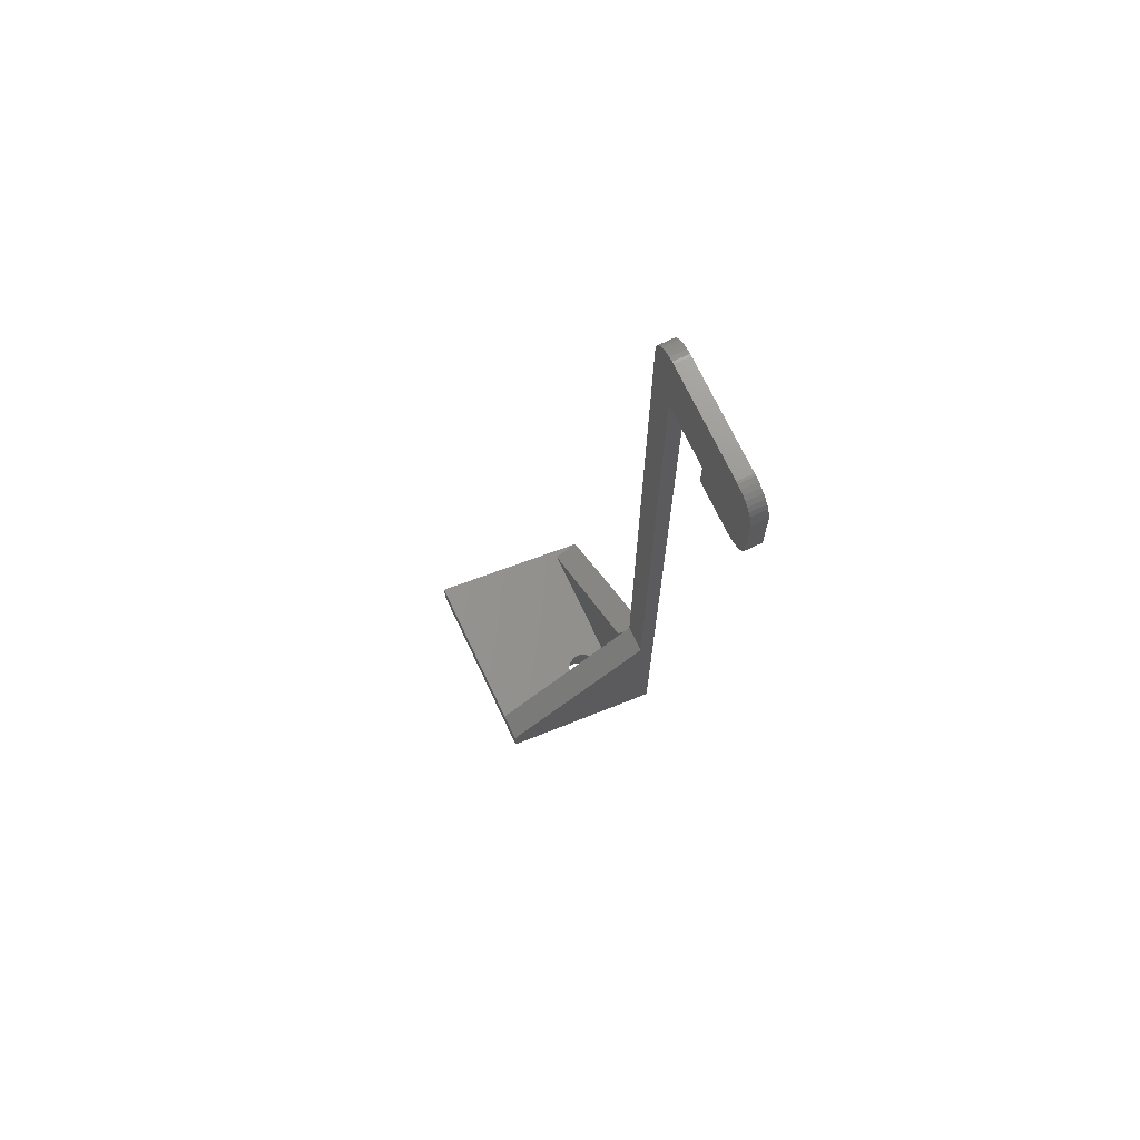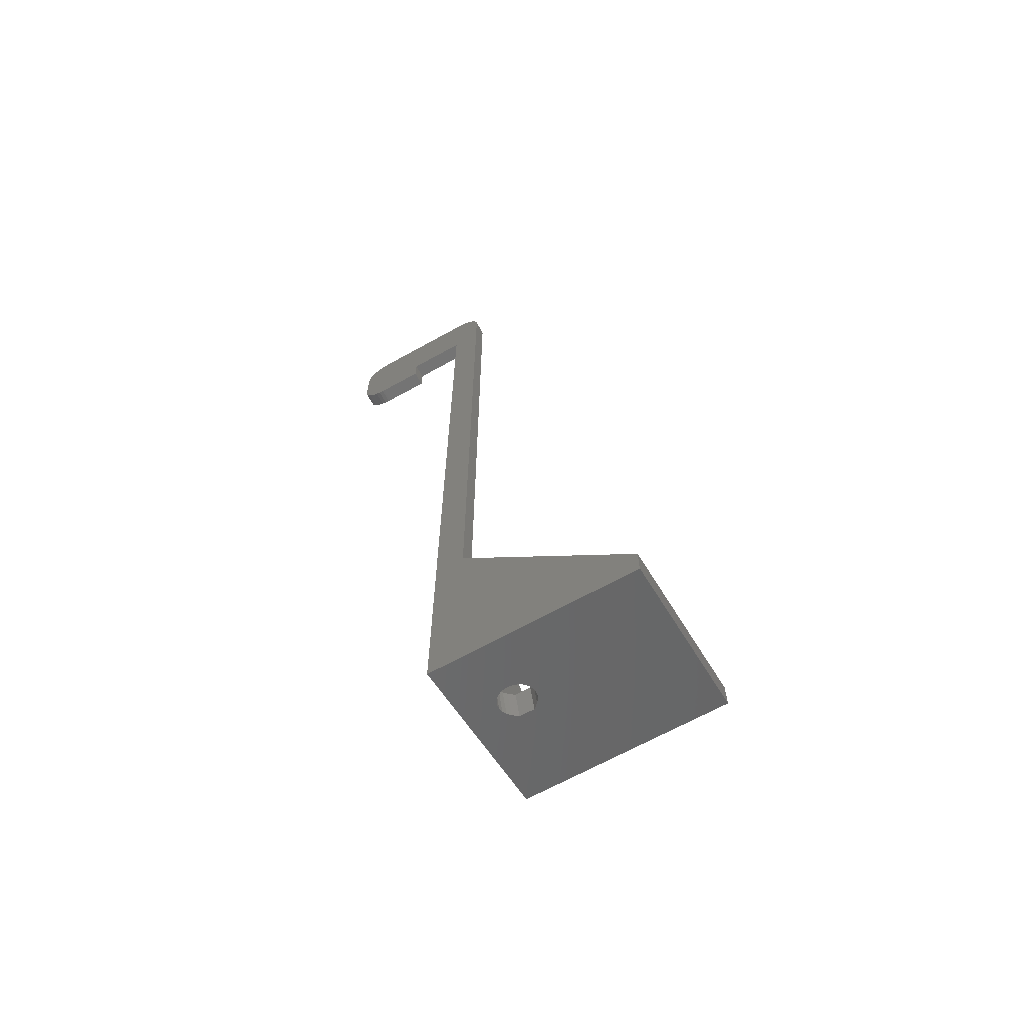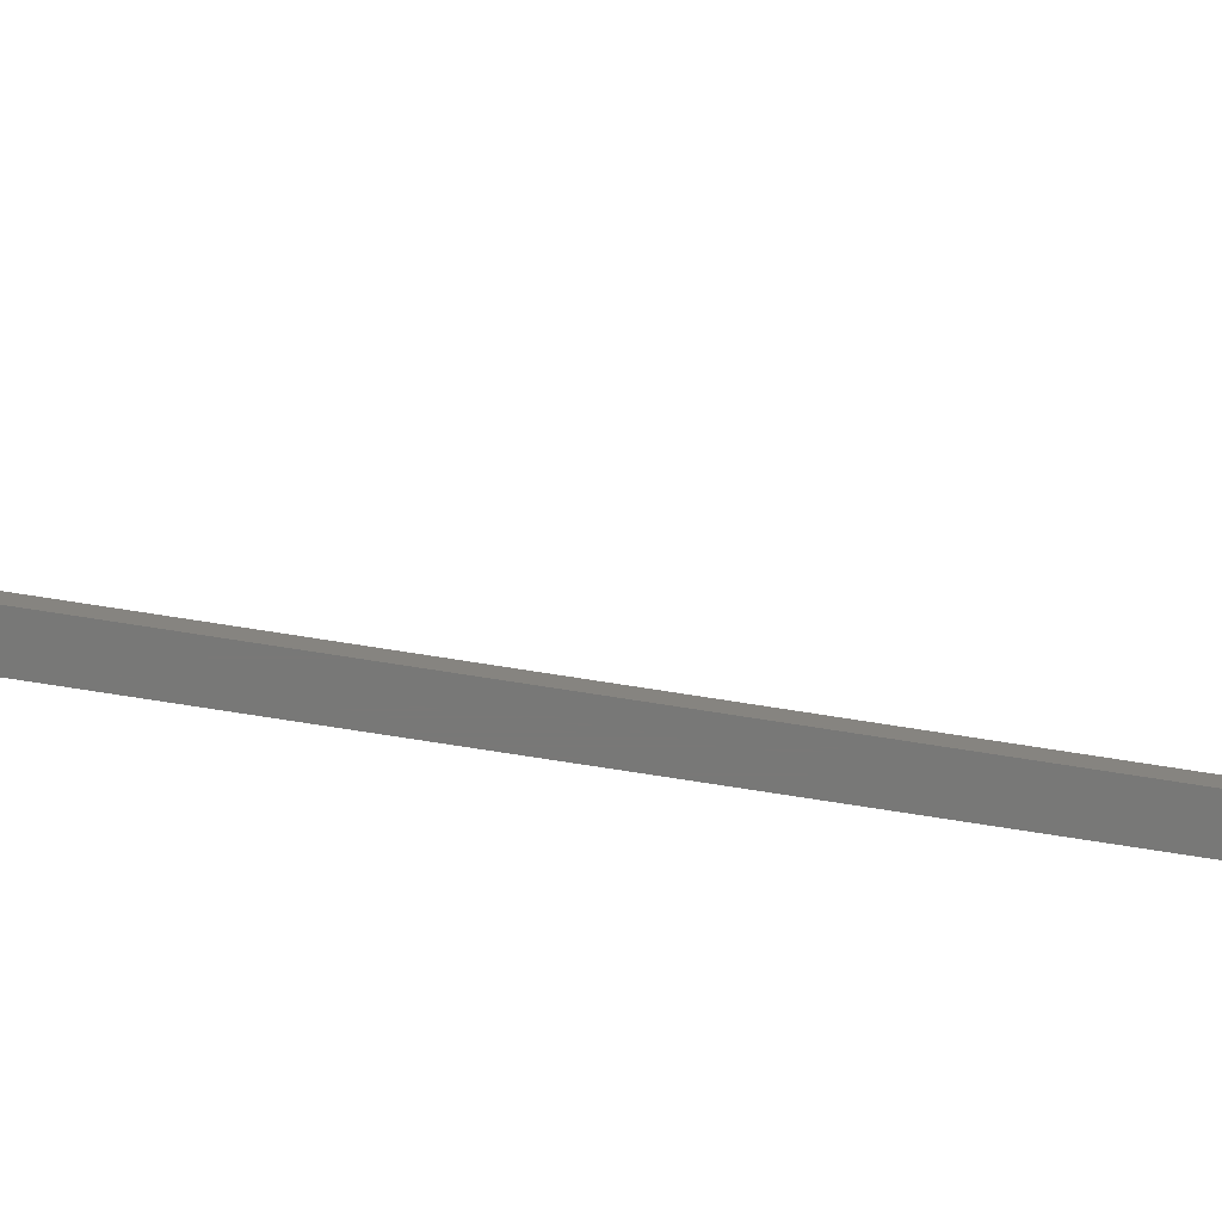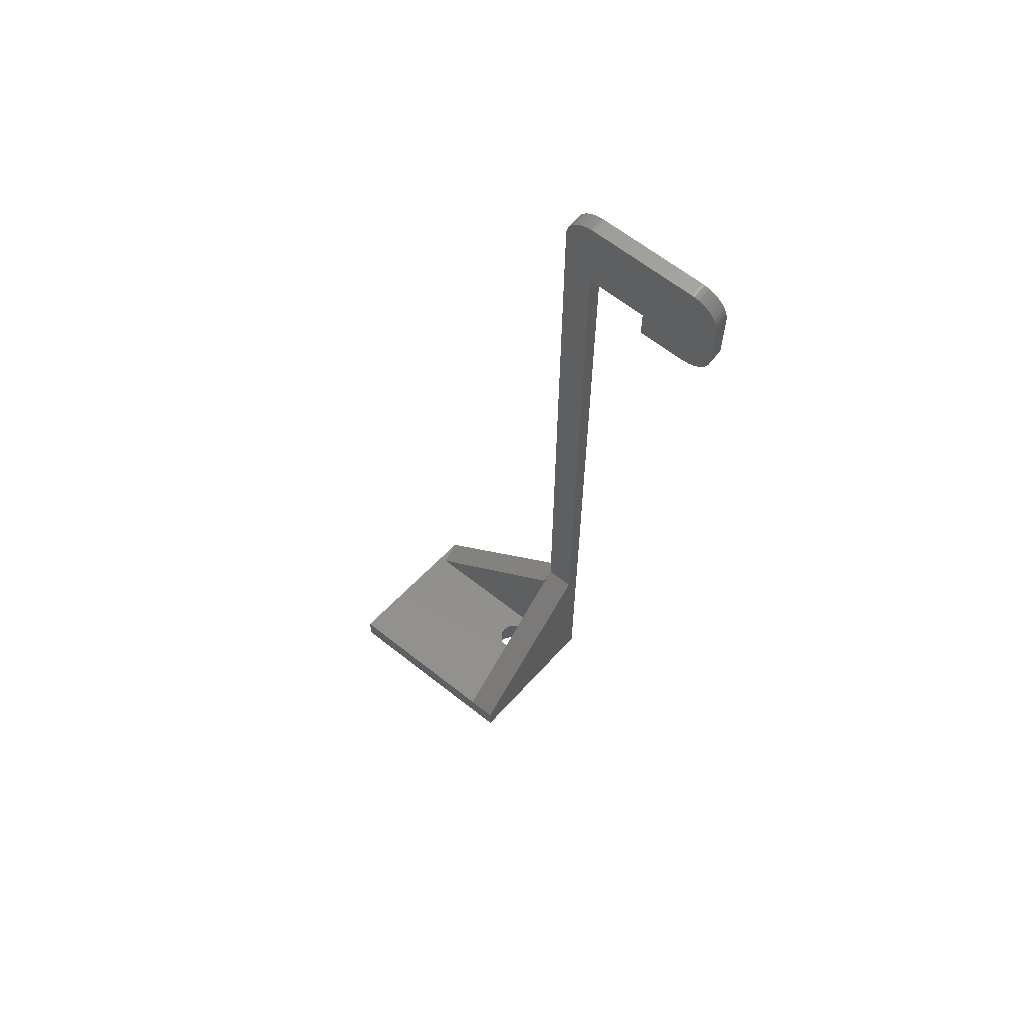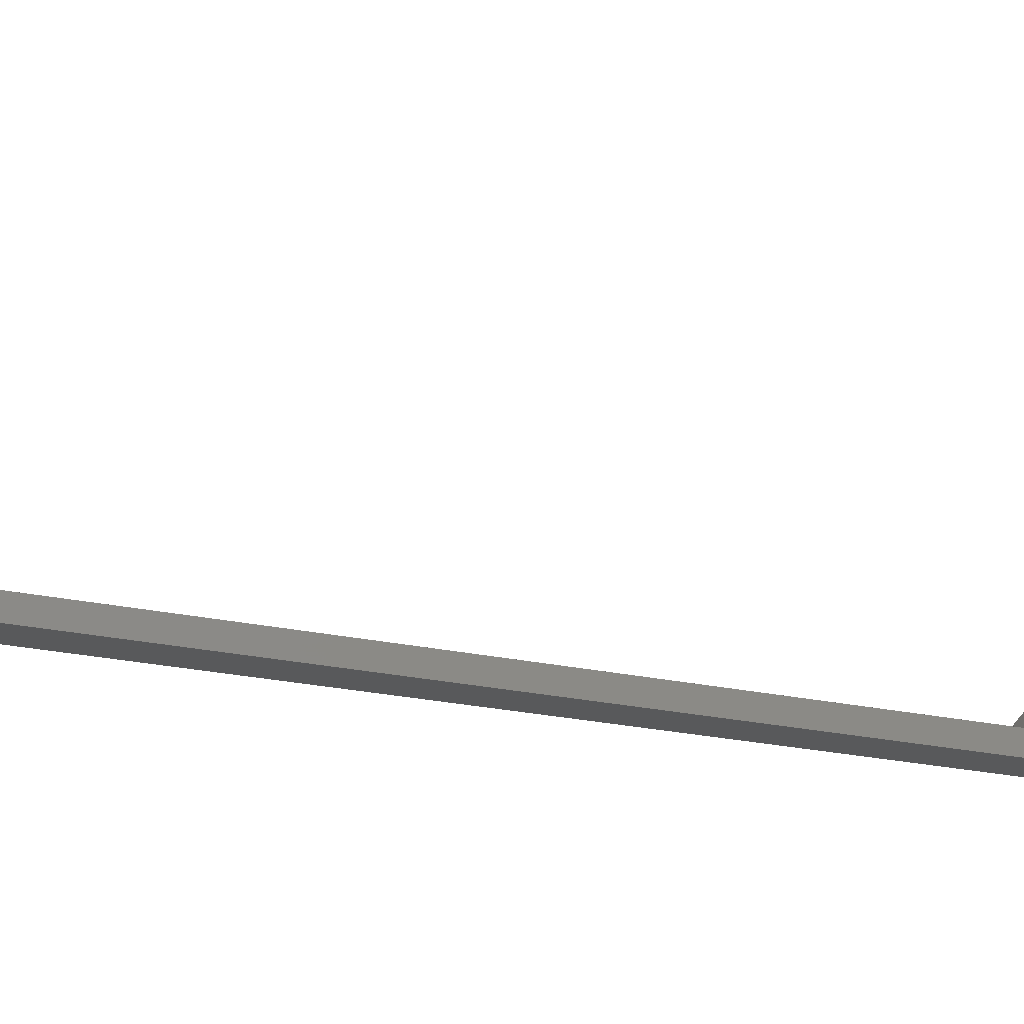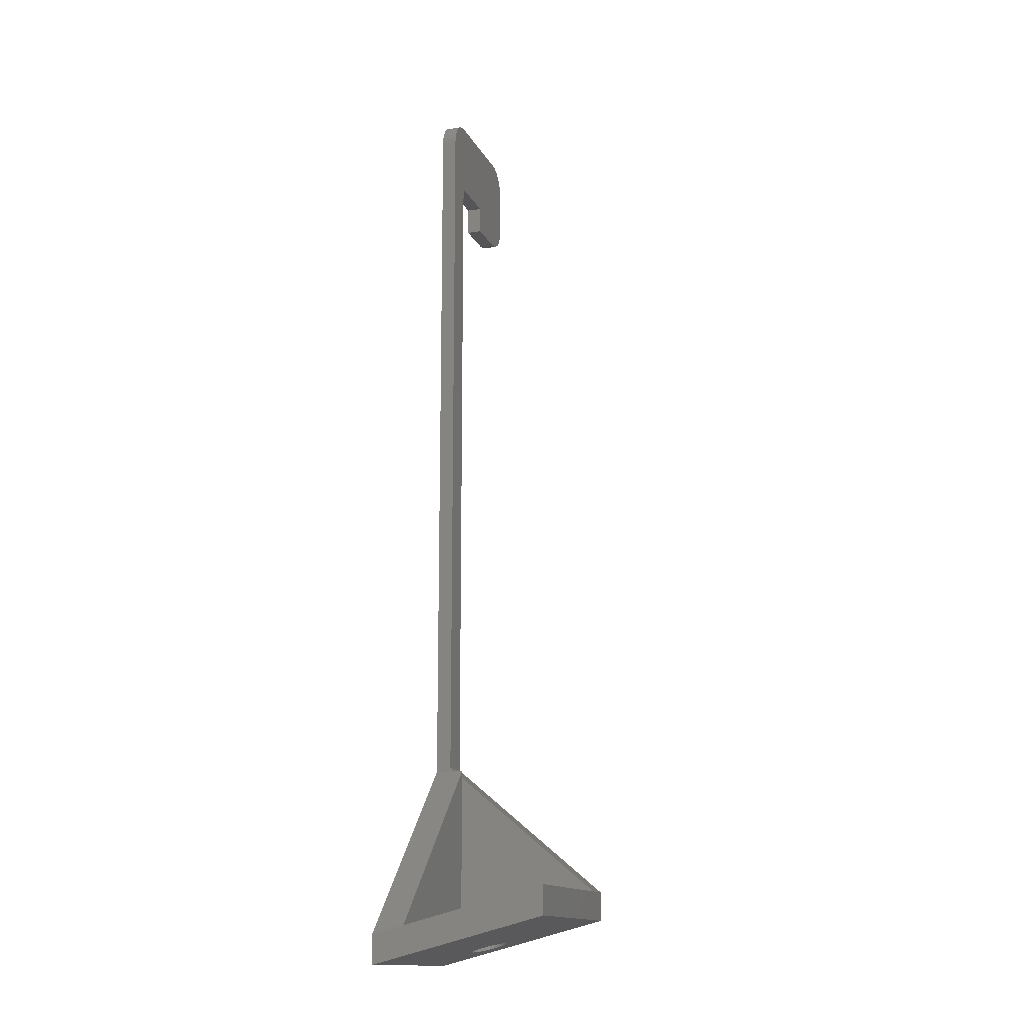
<metadata>
{"format":"stl","ext":"stl","renderer":"f3d","projection":"perspective","resolution":1024,"background":"white","views":[{"elev":71.1,"azim":64.7,"up":"+Y"},{"elev":-66.7,"azim":-150.9,"up":"+Y"},{"elev":-71.1,"azim":-99.1,"up":"+Z"},{"elev":63.9,"azim":38.6,"up":"+Y"},{"elev":-20.3,"azim":-113.2,"up":"+Z"},{"elev":-14.1,"azim":-71.7,"up":"+Y"}]}
</metadata>
<code>
# stl→obj: 135 verts, 270 faces
v -0.2477 100.3 0
v -0.2477 100.3 1.599
v 0 100.3 0
v 0 100.3 1.599
v -0.7365 100.2 0
v -0.7365 100.2 1.599
v -1.205 100 0
v -1.205 100 1.599
v -1.641 99.81 0
v -1.641 99.81 1.599
v -2.032 99.51 0
v -2.032 99.51 1.599
v -2.367 99.14 0
v -2.367 99.14 1.599
v -2.638 98.73 0
v -2.638 98.73 1.599
v -2.837 98.27 0
v -2.837 98.27 1.599
v -2.959 97.79 0
v -2.959 97.79 1.599
v -20.17 3.782 3
v -3 20.24 3
v -3 21 3
v -3 21 2.097
v -3 21 0
v -3 3.782 3
v -6.075 4.221 4.685
v -6.458 4.295 4.969
v -6.752 4.392 5.34
v -6.752 4.858 7.13
v -6.937 4.746 6.699
v -6.937 4.504 5.772
v -7 4.625 6.235
v -20.95 0 0
v -20.95 3 0
v -3 0 0
v -20.95 4.691 18
v -6.458 1.486 5.701
v -6.752 1.582 6.072
v -6.937 1.695 6.504
v -7 1.816 6.967
v -6.937 1.936 7.431
v -20.95 7.691 18
v -5.916 2.282 8.758
v 0 4.691 18
v -6.458 2.146 8.233
v -6.752 2.049 7.862
v -3 7.691 18
v -5.916 5.091 8.025
v -6.458 4.955 7.501
v 0 7.691 18
v 0 0 0
v 0 0.4167 1.599
v -3 0.4167 1.599
v 0 21.42 1.599
v -3 21.42 1.599
v -3 97.3 0
v 0 86.3 0
v -3 97.3 1.599
v 0 86.3 1.599
v 0 92.3 0
v 0 92.3 1.599
v -3.3 4.625 6.235
v -3.363 1.695 6.504
v -3.3 1.816 6.967
v -3.363 4.504 5.772
v -3.363 1.936 7.431
v -3.363 4.746 6.699
v -3.548 1.582 6.072
v -3.548 4.392 5.34
v -3.548 2.049 7.862
v -3.548 4.858 7.13
v -3.842 1.486 5.701
v -3.842 4.295 4.969
v -3.842 2.146 8.233
v -3.842 4.955 7.501
v -4.225 1.412 5.417
v -4.225 4.221 4.685
v -4.384 2.282 8.758
v -4.384 5.091 8.025
v -4.671 1.365 5.238
v -4.671 4.174 4.506
v -5.15 1.349 5.177
v -5.15 4.158 4.445
v -5.629 1.365 5.238
v -5.629 4.174 4.506
v -6.075 1.412 5.417
v 11 100.3 0
v 6.2 92.3 0
v 11 100.3 1.599
v 6.2 92.3 1.599
v 11.25 100.3 0
v 11.74 100.2 0
v 12.21 100 0
v 12.64 99.81 0
v 13.03 99.51 0
v 13.37 99.14 0
v 13.64 98.73 0
v 13.84 98.27 0
v 13.96 97.79 0
v 14 97.3 0
v 11.25 100.3 1.599
v 11.74 100.2 1.599
v 12.21 100 1.599
v 12.64 99.81 1.599
v 13.03 99.51 1.599
v 13.37 99.14 1.599
v 13.64 98.73 1.599
v 13.84 98.27 1.599
v 13.96 97.79 1.599
v 14 97.3 1.599
v 11 89.3 0
v 11.25 89.31 0
v 11.25 89.31 1.599
v 11 89.3 1.599
v 11.74 89.39 0
v 12.21 89.55 0
v 12.64 89.79 0
v 13.03 90.09 0
v 13.37 90.46 0
v 13.64 90.87 0
v 13.84 91.33 0
v 13.96 91.81 0
v 14 92.3 0
v 11.74 89.39 1.599
v 12.21 89.55 1.599
v 12.64 89.79 1.599
v 13.03 90.09 1.599
v 13.37 90.46 1.599
v 13.64 90.87 1.599
v 13.84 91.33 1.599
v 13.96 91.81 1.599
v 14 92.3 1.599
v 6.2 89.3 0
v 6.2 89.3 1.599
f 1 2 3
f 2 4 3
f 5 6 1
f 6 2 1
f 7 8 5
f 8 6 5
f 9 10 7
f 10 8 7
f 11 12 9
f 12 10 9
f 13 12 11
f 13 14 12
f 15 14 13
f 15 16 14
f 17 16 15
f 17 18 16
f 19 18 17
f 19 20 18
f 21 22 23
f 21 24 25
f 21 23 24
f 21 26 22
f 21 27 26
f 21 28 27
f 21 29 28
f 21 30 31
f 21 32 29
f 21 31 33
f 21 33 32
f 34 35 36
f 34 37 35
f 34 36 38
f 34 38 39
f 34 39 40
f 34 40 41
f 34 42 37
f 34 41 42
f 35 21 25
f 35 37 43
f 35 43 21
f 35 25 36
f 37 44 45
f 37 46 44
f 37 47 46
f 37 42 47
f 37 45 43
f 43 48 49
f 43 49 50
f 43 50 30
f 43 30 21
f 43 45 51
f 43 51 48
f 36 25 52
f 36 52 53
f 36 53 54
f 22 24 23
f 22 55 24
f 22 51 55
f 25 24 56
f 25 56 57
f 25 57 58
f 25 58 52
f 24 55 56
f 56 59 57
f 56 55 60
f 56 60 59
f 26 48 22
f 48 51 22
f 57 1 3
f 57 5 1
f 57 7 5
f 57 9 7
f 57 11 9
f 57 13 11
f 57 15 13
f 57 17 15
f 57 19 17
f 57 20 19
f 57 59 20
f 57 3 61
f 57 61 58
f 59 2 6
f 59 6 8
f 59 8 10
f 59 10 12
f 59 12 14
f 59 14 16
f 59 16 18
f 59 18 20
f 59 4 2
f 59 60 62
f 59 62 4
f 63 48 26
f 64 65 66
f 64 53 65
f 67 65 53
f 67 63 65
f 67 68 63
f 67 53 45
f 66 65 63
f 66 63 26
f 68 48 63
f 69 64 70
f 69 53 64
f 71 67 45
f 71 68 67
f 71 72 68
f 70 64 66
f 70 66 26
f 72 48 68
f 73 54 53
f 73 69 74
f 73 53 69
f 75 71 45
f 75 72 71
f 75 76 72
f 74 69 70
f 74 70 26
f 76 48 72
f 77 54 73
f 77 73 78
f 78 73 74
f 78 74 26
f 79 75 45
f 79 76 75
f 79 80 76
f 80 48 76
f 81 54 77
f 81 77 82
f 82 77 78
f 82 78 26
f 83 54 81
f 83 81 84
f 84 81 82
f 84 82 26
f 85 54 83
f 85 83 84
f 85 84 86
f 86 84 26
f 44 79 45
f 44 80 79
f 44 49 80
f 49 48 80
f 87 36 54
f 87 54 85
f 87 85 86
f 87 86 27
f 27 86 26
f 38 36 87
f 38 87 27
f 38 27 28
f 46 50 44
f 50 49 44
f 39 38 28
f 39 28 29
f 47 30 46
f 30 50 46
f 40 39 29
f 40 29 32
f 42 31 47
f 31 30 47
f 41 40 32
f 41 32 33
f 41 33 42
f 33 31 42
f 52 55 53
f 52 58 55
f 53 55 51
f 53 51 45
f 3 4 88
f 3 88 89
f 4 90 88
f 4 91 90
f 55 58 60
f 58 61 60
f 60 61 62
f 61 3 89
f 61 89 91
f 61 91 62
f 62 91 4
f 88 90 92
f 88 92 93
f 88 93 94
f 88 94 95
f 88 95 96
f 88 96 97
f 88 97 98
f 88 98 99
f 88 99 100
f 88 100 101
f 90 102 92
f 90 103 102
f 90 104 103
f 90 105 104
f 90 106 105
f 90 107 106
f 90 108 107
f 90 109 108
f 90 110 109
f 90 111 110
f 112 113 114
f 112 114 115
f 112 116 113
f 112 117 116
f 112 118 117
f 112 119 118
f 112 120 119
f 112 121 120
f 112 122 121
f 112 123 122
f 112 124 123
f 115 114 125
f 115 125 126
f 115 126 127
f 115 127 128
f 115 128 129
f 115 129 130
f 115 130 131
f 115 131 132
f 115 132 133
f 92 102 93
f 102 103 93
f 113 116 125
f 113 125 114
f 93 103 94
f 103 104 94
f 116 117 126
f 116 126 125
f 94 104 95
f 104 105 95
f 117 118 127
f 117 127 126
f 118 119 128
f 118 128 127
f 95 105 96
f 105 106 96
f 119 120 128
f 128 120 129
f 96 106 107
f 96 107 97
f 120 121 129
f 129 121 130
f 97 107 108
f 97 108 98
f 121 122 130
f 130 122 131
f 98 108 109
f 98 109 99
f 122 123 131
f 131 123 132
f 99 109 110
f 99 110 100
f 123 124 132
f 132 124 133
f 100 110 111
f 100 111 101
f 124 101 133
f 133 101 111
f 134 112 115
f 134 115 135
f 134 135 91
f 134 89 112
f 134 91 89
f 135 115 91
f 89 88 101
f 89 124 112
f 89 101 124
f 91 115 133
f 91 133 111
f 91 111 90

</code>
